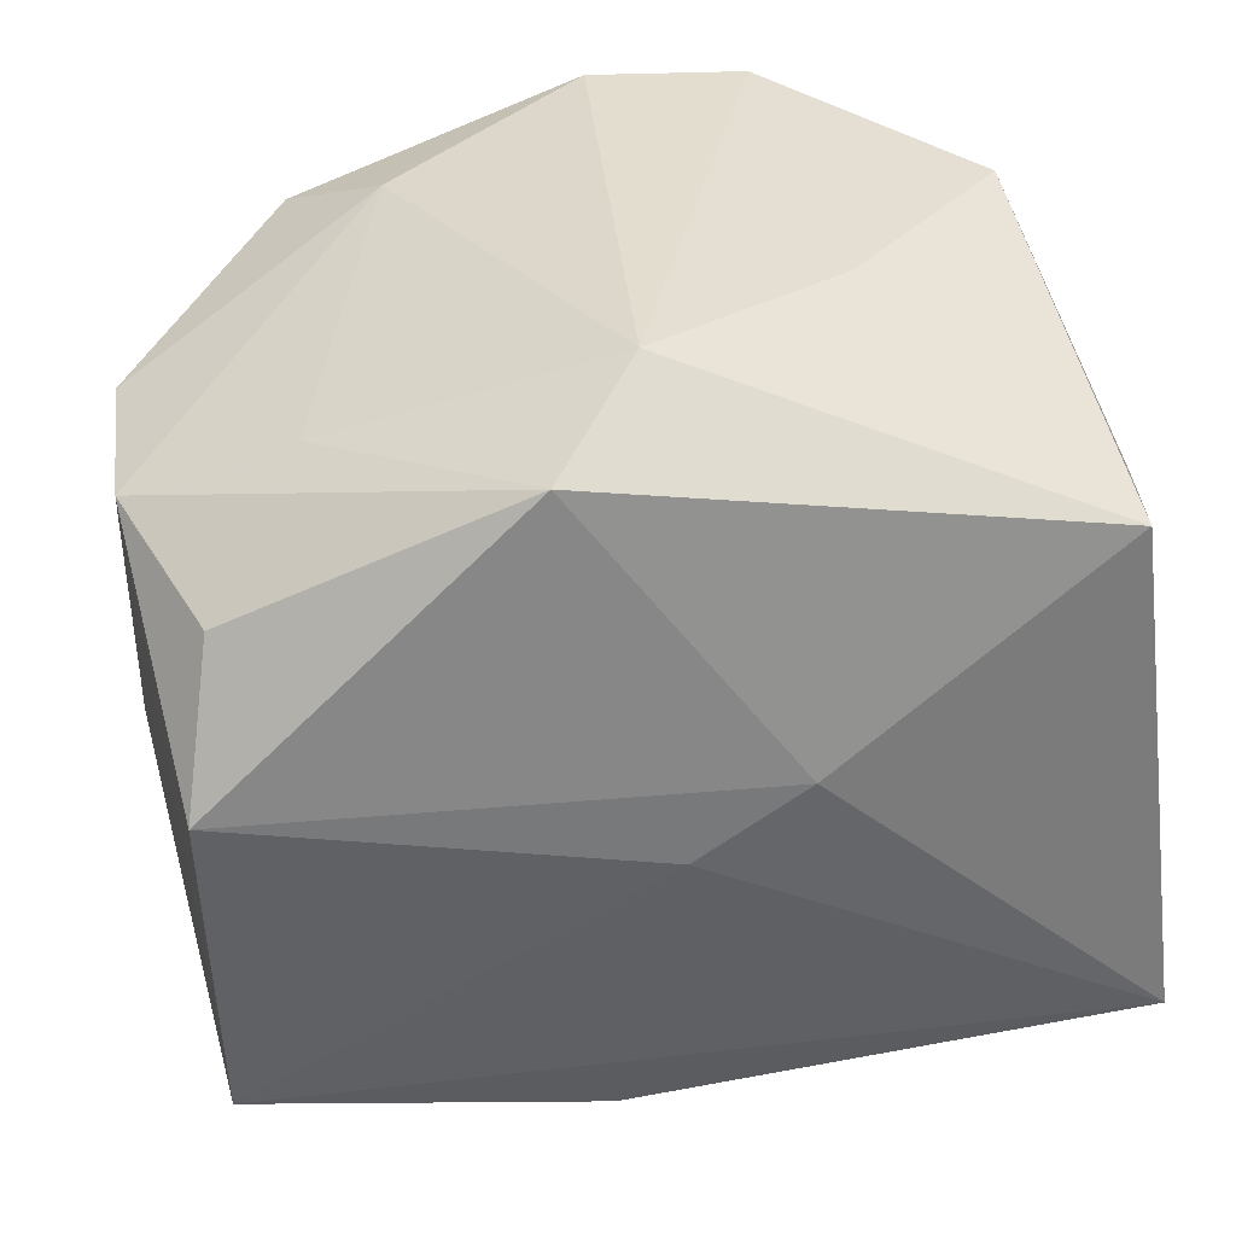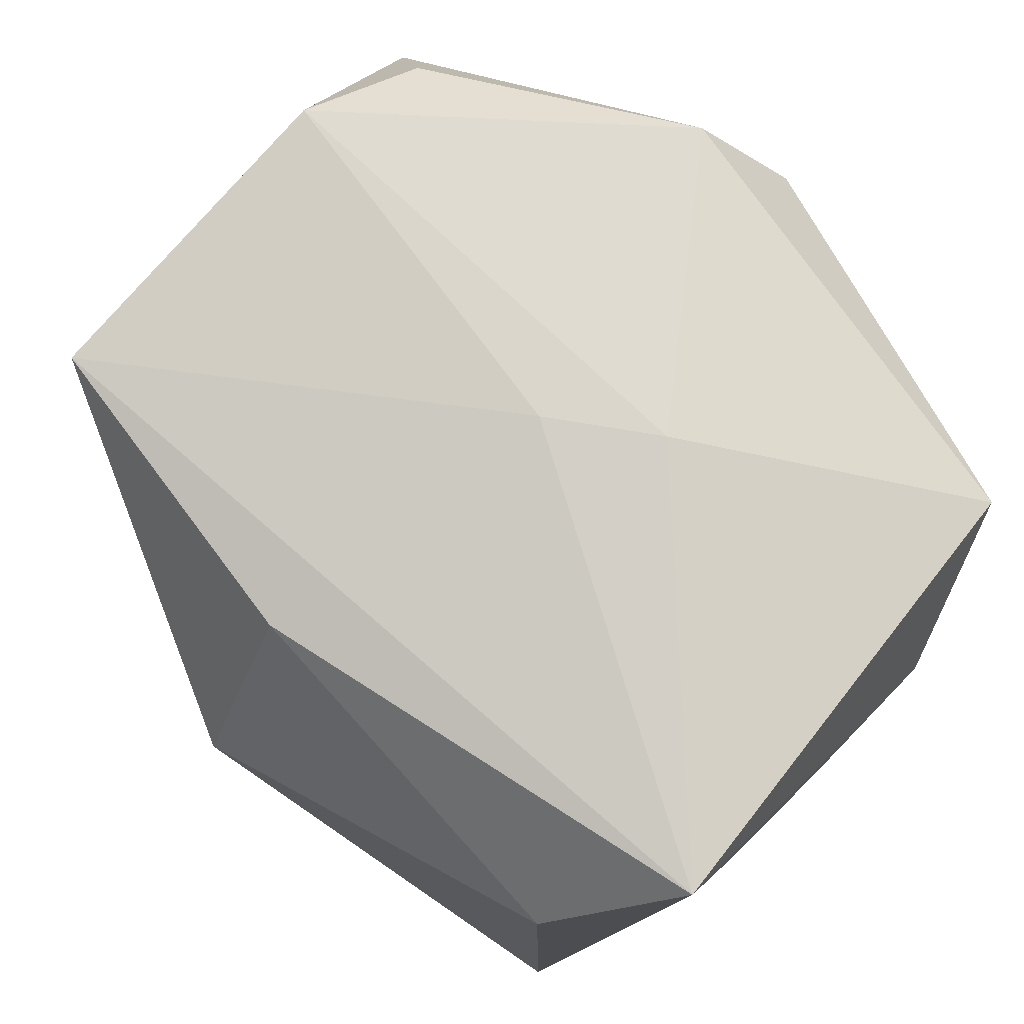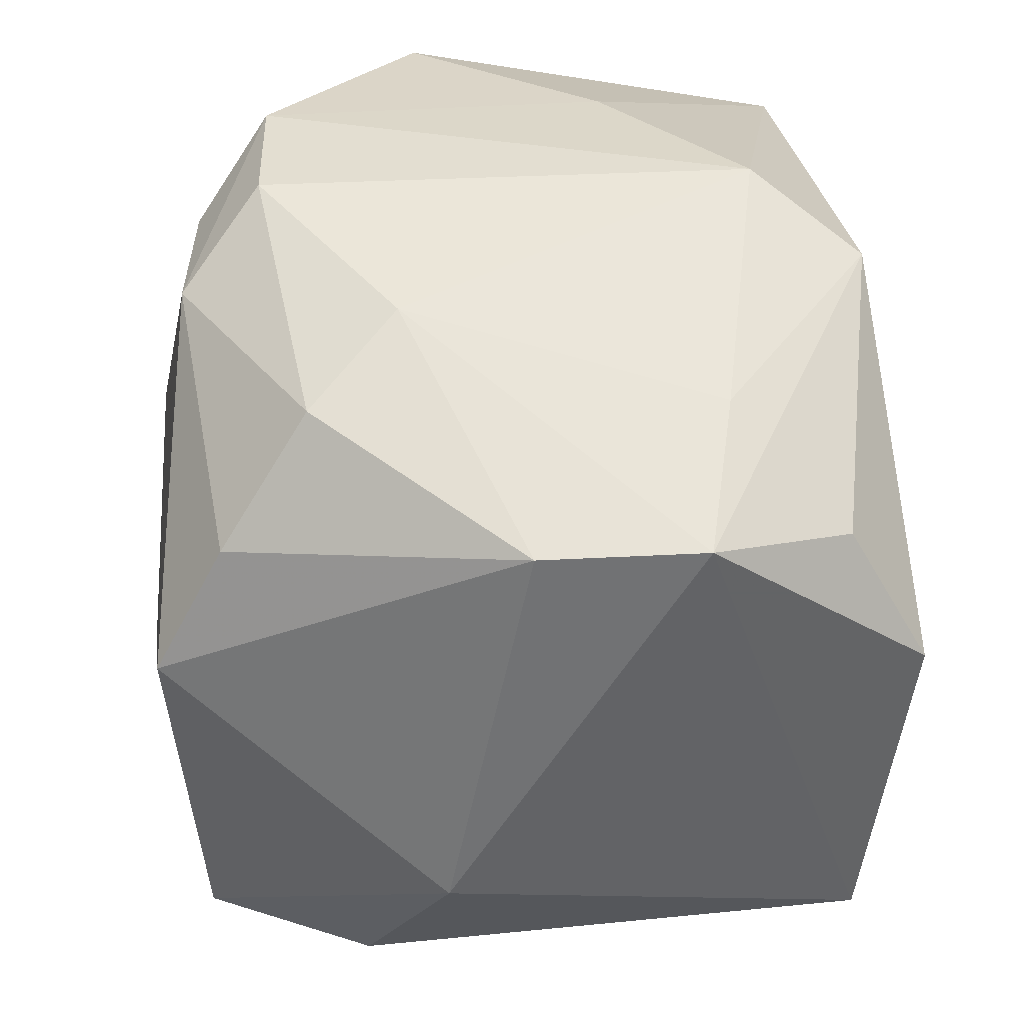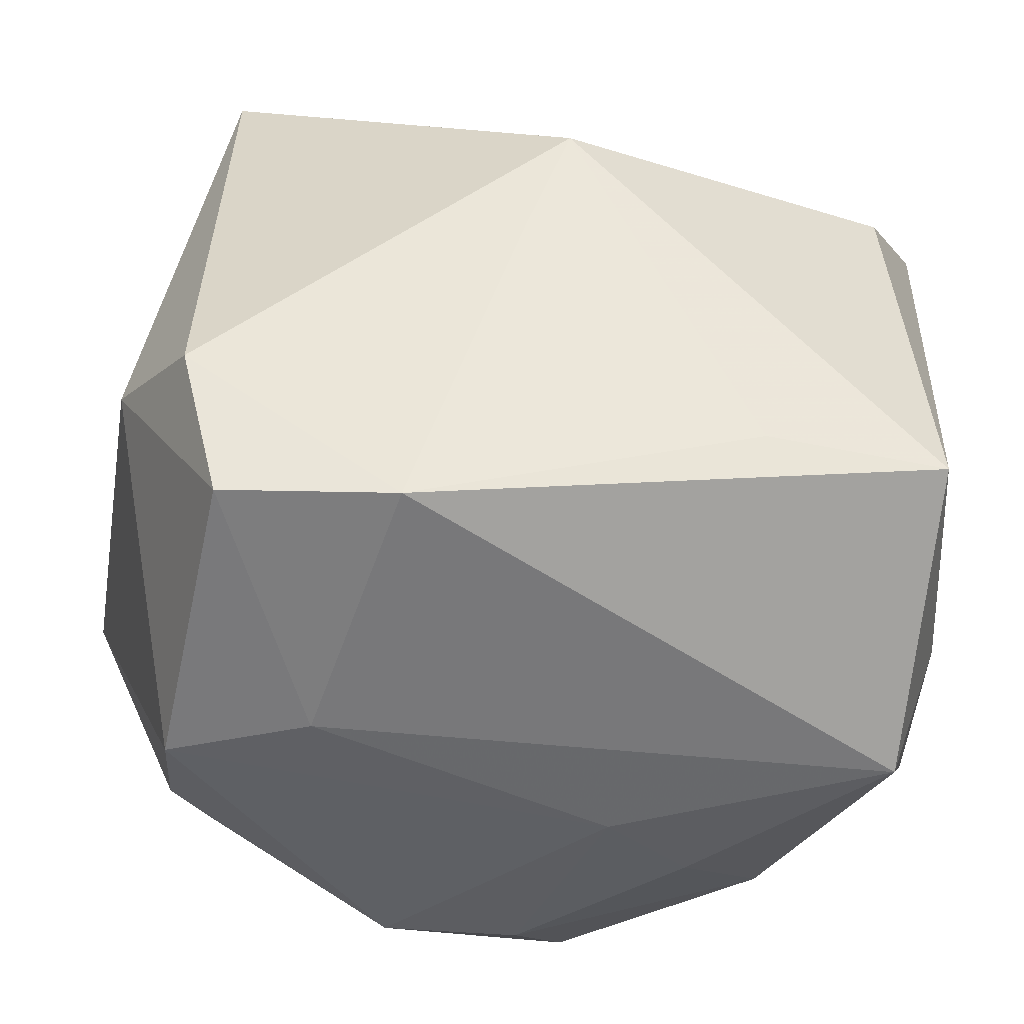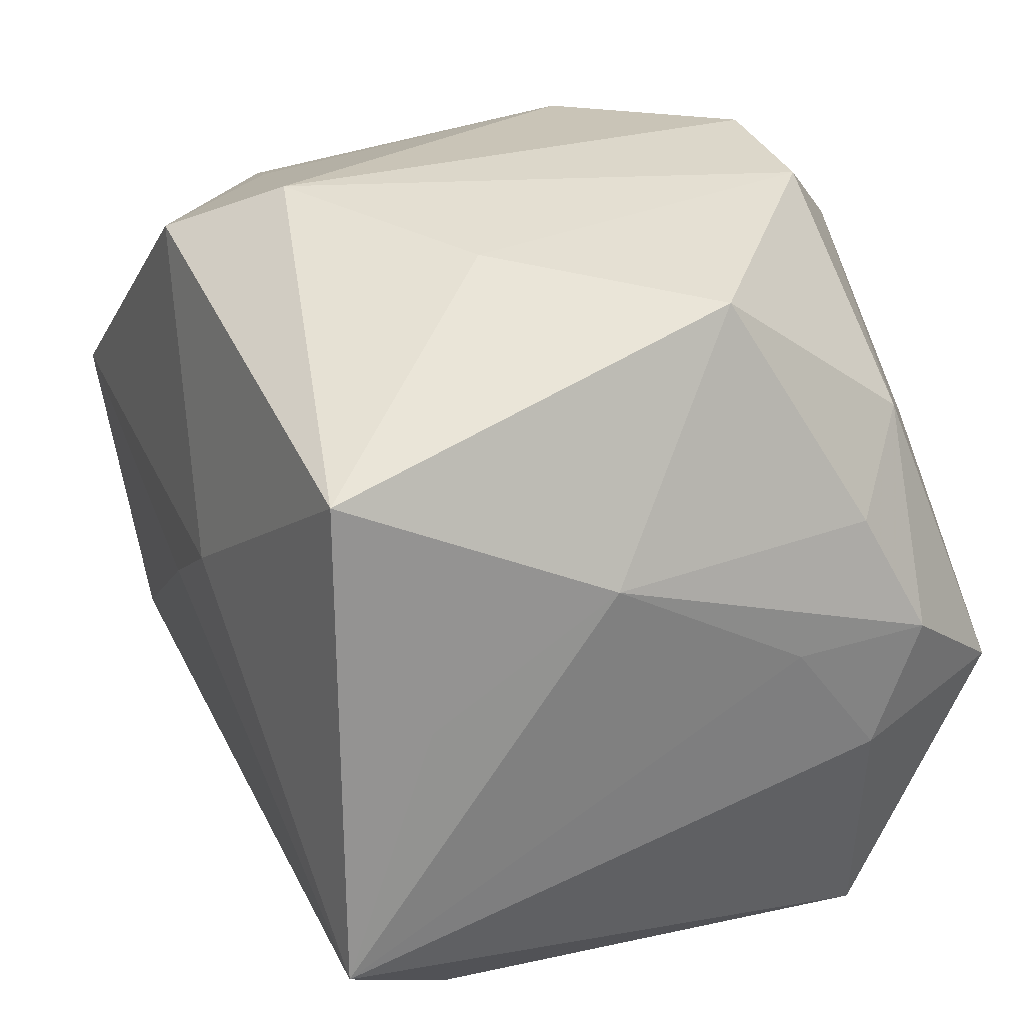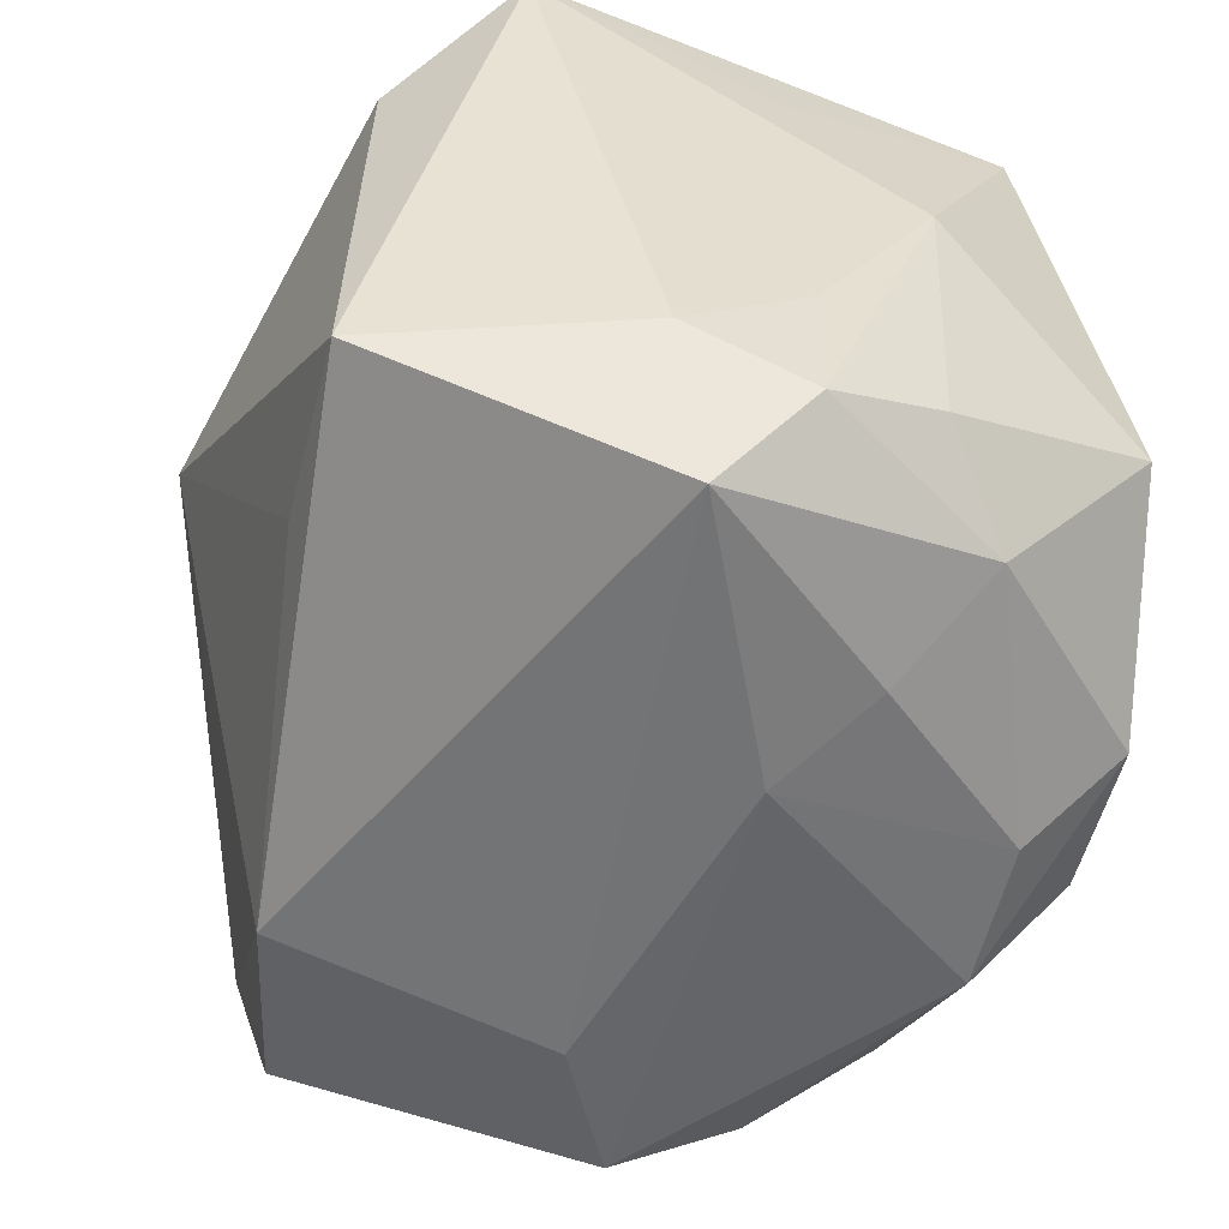
<metadata>
{"format":"obj","ext":"obj","renderer":"f3d","projection":"perspective","resolution":1024,"background":"white","views":[{"elev":35.0,"azim":-6.1,"up":"+Y"},{"elev":76.3,"azim":44.8,"up":"+Z"},{"elev":36.3,"azim":-94.5,"up":"+Y"},{"elev":-51.4,"azim":-11.8,"up":"+Z"},{"elev":30.5,"azim":68.4,"up":"+Y"},{"elev":-54.1,"azim":74.8,"up":"+Z"}]}
</metadata>
<code>
v 0.03398 0.0245 0.02915
v 0.03457 -0.004569 -0.03394
v -0.04176 -0.0143 -0.009441
v -0.01888 0.03377 -0.01185
v 0.0157 -0.03151 -0.022
v -0.03642 -0.02599 -0.01691
v -0.03118 0.01764 -0.02807
v 0.03619 0.014 -0.01924
v -0.03244 0.00604 -0.03438
v 0.00981 0.007093 -0.03484
v 0.009603 0.007044 0.03417
v -0.007249 -0.03651 -0.001802
v -0.04029 0.02196 0.01318
v 0.0387 0.003268 -0.0245
v 0.03261 -0.03177 -0.02269
v -0.01617 -0.02664 -0.03246
v -0.0198 -0.0006529 -0.0354
v -0.004487 -0.02929 0.02789
v -0.03203 -0.02287 -0.03143
v 0.005511 0.02931 -0.02979
v 0.03782 0.00295 0.02214
v -0.007835 0.02951 -0.03105
v 0.0152 0.03545 0.0091
v 0.01192 0.0369 -0.02301
v 0.03917 0.003231 -0.012
v 0.03917 -0.02019 0.03077
v -0.001619 0.0369 -0.02372
v -0.03502 -0.02492 0.02951
v 0.03088 -0.03073 0.01914
v 0.03917 0.01407 0.005757
v 0.03899 -0.008063 -0.01999
v 0.02971 0.03426 -0.008195
v 0.0002198 0.0003244 0.03429
v 0.02846 0.02047 -0.02572
v -0.04065 0.02232 -0.001793
v -0.003636 -0.04008 0.009324
v -0.03597 0.006058 0.03346
v 0.01917 0.0138 -0.03208
v -0.02667 0.02873 -0.02006
v -0.02636 0.02778 0.01638
v -0.03392 0.01844 0.02637
v -0.002122 0.0369 0.02132
v -0.009257 0.03161 0.03082
f 5 15 36
f 5 16 15
f 28 33 37
f 28 6 36
f 23 24 42
f 23 32 24
f 15 16 2
f 2 16 17
f 17 10 2
f 17 16 19
f 16 6 19
f 36 6 12
f 12 6 16
f 12 5 36
f 16 5 12
f 33 28 26
f 42 43 1
f 30 32 1
f 1 23 42
f 32 23 1
f 6 28 3
f 3 19 6
f 24 32 34
f 34 20 24
f 15 2 31
f 31 26 15
f 30 26 25
f 26 31 25
f 17 19 9
f 9 3 35
f 19 3 9
f 9 10 17
f 18 28 36
f 18 26 28
f 35 3 13
f 13 28 37
f 13 3 28
f 13 4 35
f 11 1 43
f 37 33 11
f 11 43 37
f 33 26 11
f 26 1 11
f 21 26 30
f 30 1 21
f 21 1 26
f 42 24 27
f 27 4 42
f 35 4 39
f 4 27 39
f 2 34 14
f 30 25 14
f 14 31 2
f 14 25 31
f 20 34 38
f 38 34 2
f 10 20 38
f 38 2 10
f 29 18 36
f 26 18 29
f 36 15 29
f 15 26 29
f 37 43 41
f 41 13 37
f 43 13 41
f 40 43 42
f 40 13 43
f 42 4 40
f 4 13 40
f 7 9 35
f 35 39 7
f 22 39 27
f 22 7 39
f 24 20 22
f 22 27 24
f 9 7 22
f 22 20 10
f 10 9 22
f 8 34 32
f 8 14 34
f 8 32 30
f 30 14 8

</code>
